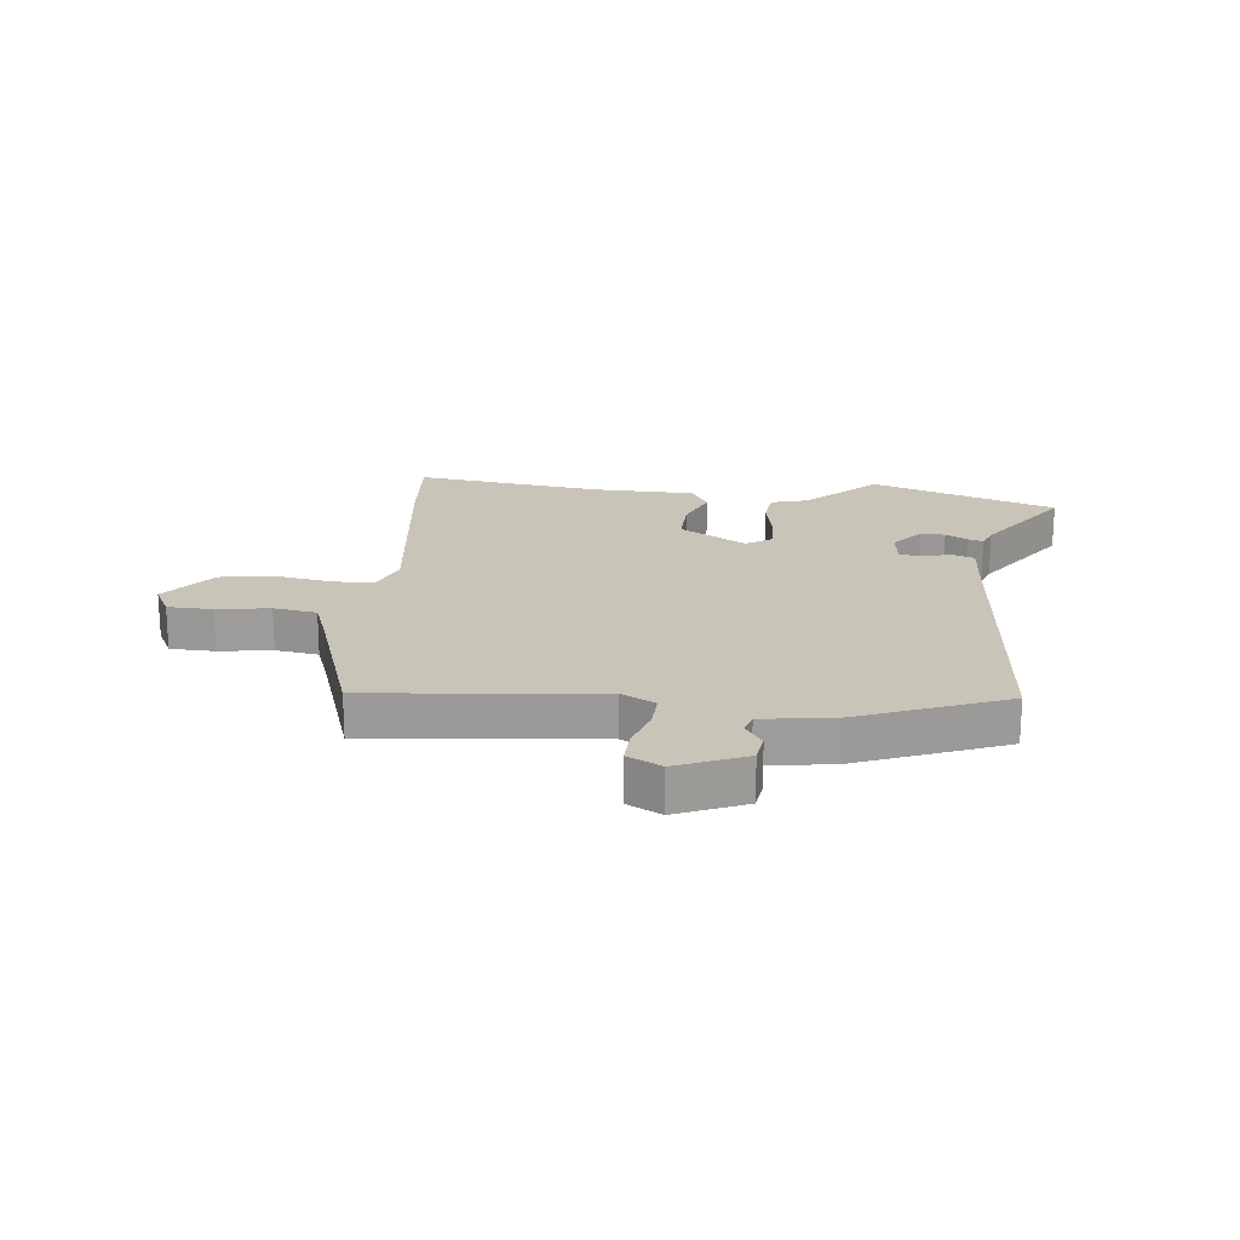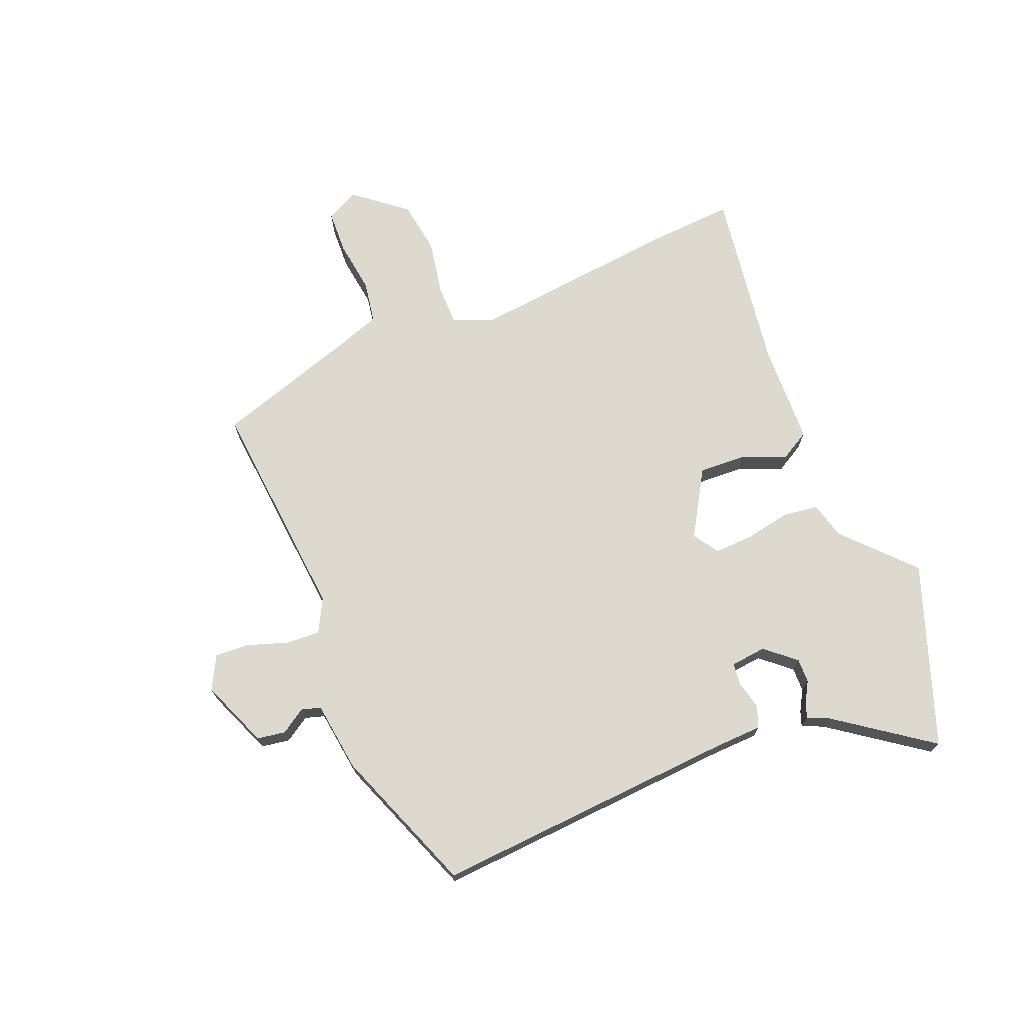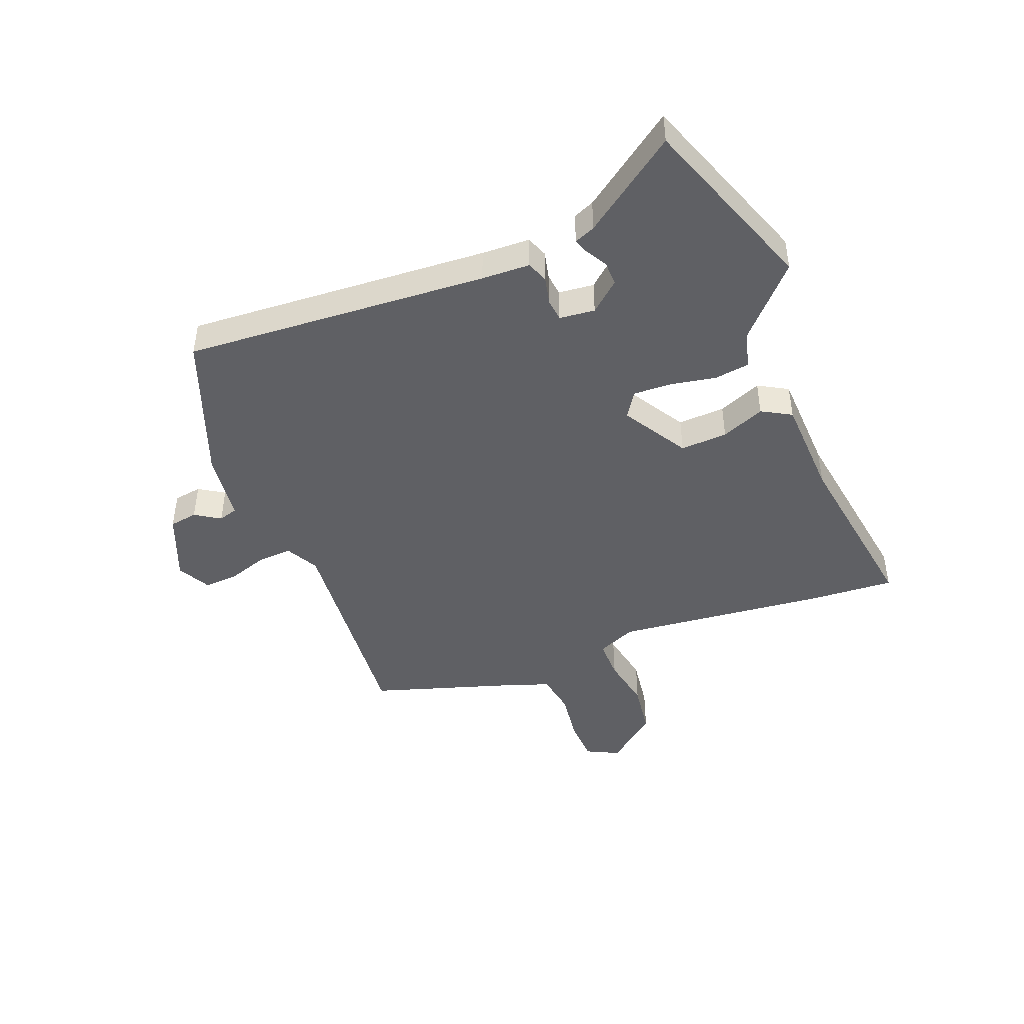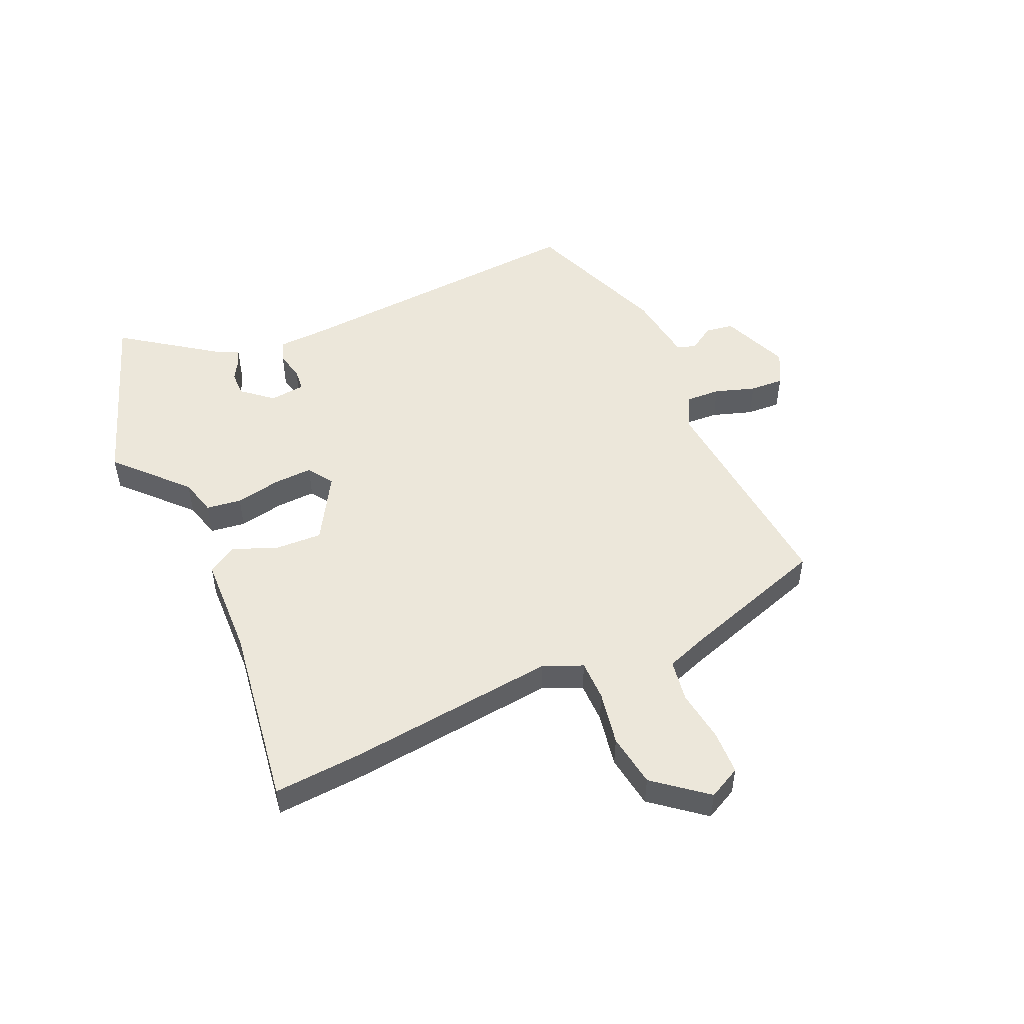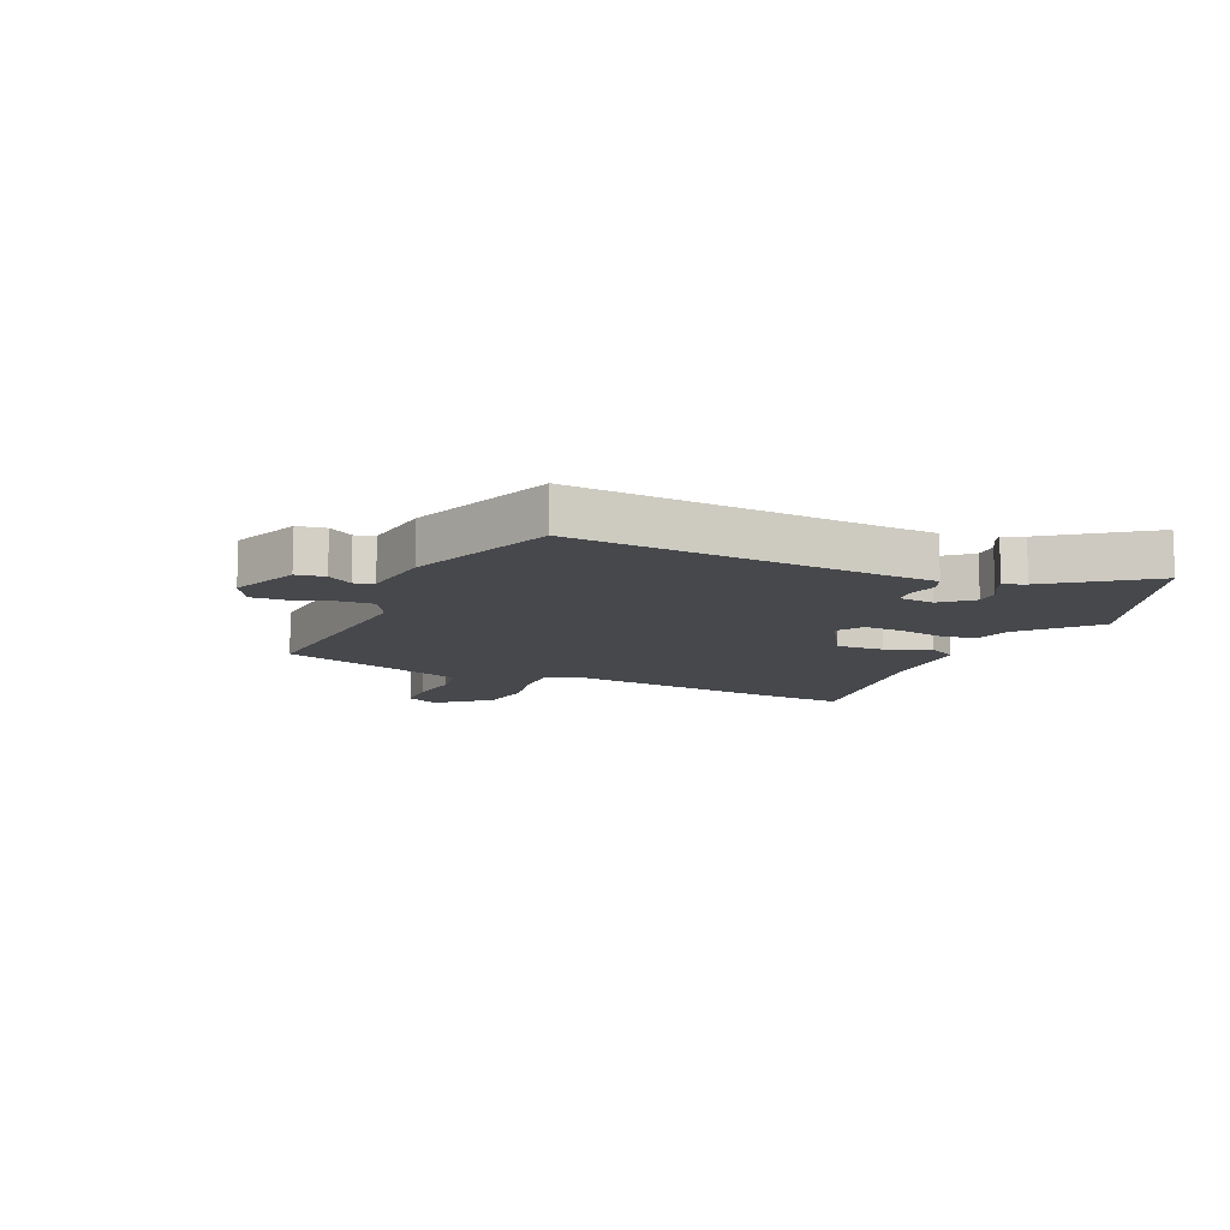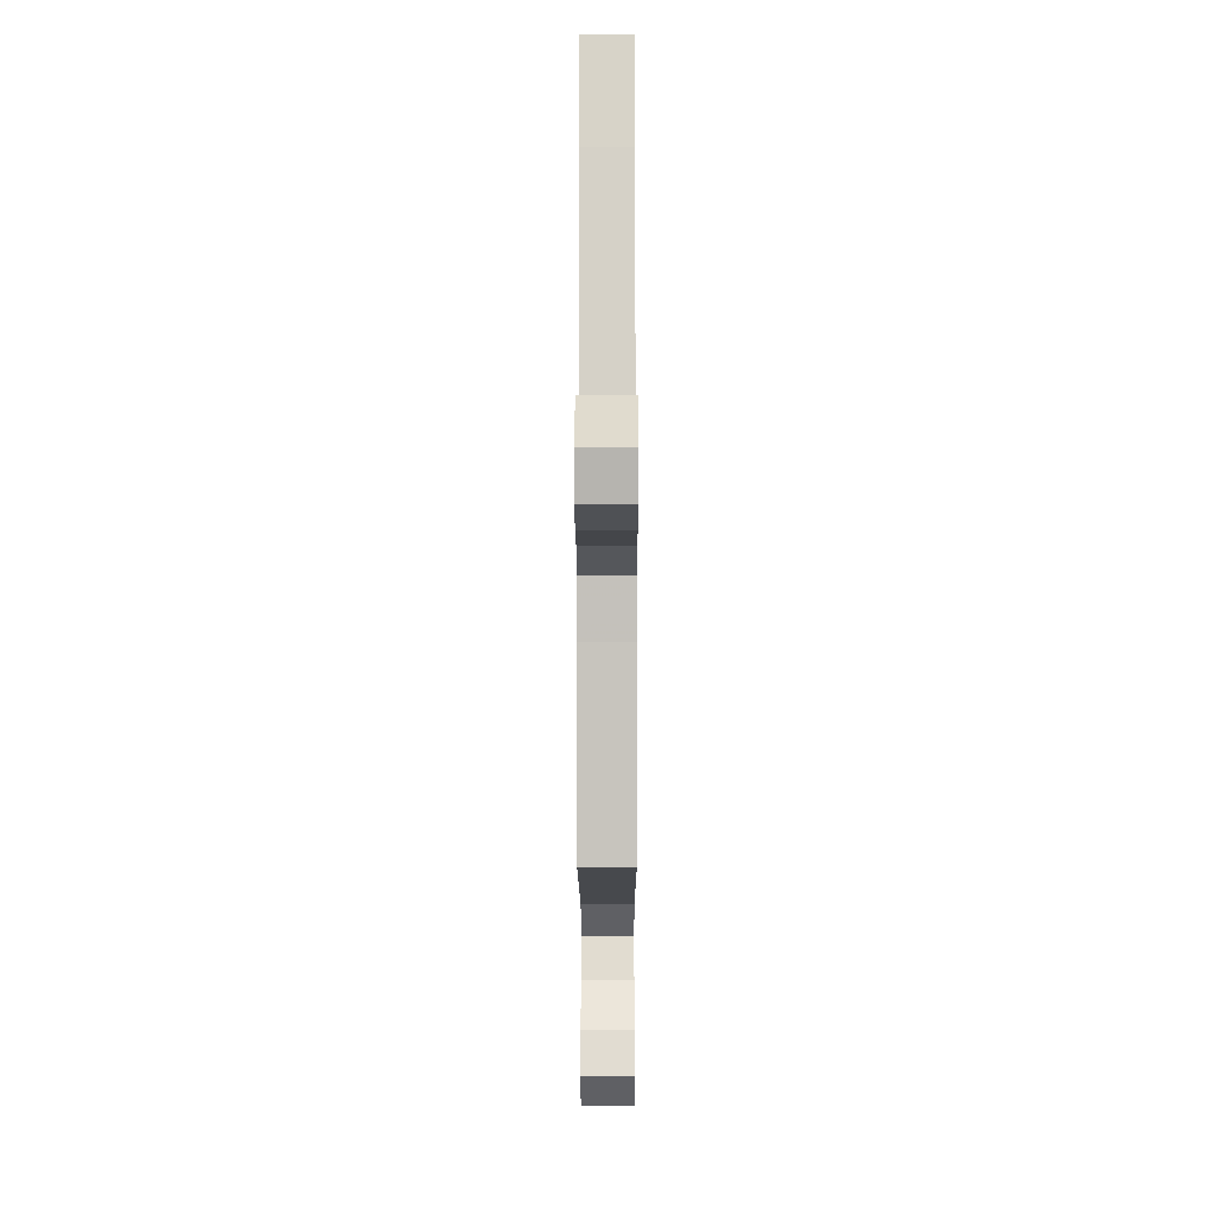
<metadata>
{"format":"obj","ext":"obj","renderer":"f3d","projection":"perspective","resolution":1024,"background":"white","views":[{"elev":20.2,"azim":-176.1,"up":"+Y"},{"elev":71.4,"azim":-113.7,"up":"+Y"},{"elev":-45.1,"azim":-69.9,"up":"+Y"},{"elev":50.7,"azim":64.3,"up":"+Y"},{"elev":-11.4,"azim":-115.2,"up":"+Y"},{"elev":-15.9,"azim":90.1,"up":"+Z"}]}
</metadata>
<code>
v -0.631 0.07 0.449
v -0.319 0.07 0.57
v -0.198 0.07 0.463
v -0.134 0.07 0.448
v -0.124 0.07 0.387
v -0.137 0.07 0.308
v -0.138 0.07 0.24
v -0.093 0.07 0.212
v 0.019 0.07 0.283
v 0.013 0.07 0.365
v -0.02 0.07 0.44
v 0.008 0.07 0.492
v 0.185 0.07 0.503
v 0.502 0.07 0.558
v 0.496 0.07 0.407
v 0.466 0.07 0.039
v 0.497 0.07 -0.028
v 0.568 0.07 -0.026
v 0.661 0.07 -0.006
v 0.754 0.07 -0.017
v 0.829 0.07 -0.105
v 0.802 0.07 -0.162
v 0.726 0.07 -0.167
v 0.635 0.07 -0.157
v 0.562 0.07 -0.171
v 0.538 0.07 -0.245
v 0.464 0.07 -0.499
v 0.074 0.07 -0.474
v 0.017 0.07 -0.506
v 0.022 0.07 -0.566
v 0.047 0.07 -0.635
v 0.052 0.07 -0.694
v -0.005 0.07 -0.726
v -0.124 0.07 -0.681
v -0.133 0.07 -0.632
v -0.106 0.07 -0.588
v -0.117 0.07 -0.555
v -0.24 0.07 -0.542
v -0.495 0.07 -0.452
v -0.473 0.07 0.078
v -0.472 0.07 0.162
v -0.435 0.07 0.177
v -0.386 0.07 0.167
v -0.347 0.07 0.172
v -0.342 0.07 0.234
v -0.388 0.07 0.285
v -0.43 0.07 0.283
v -0.466 0.07 0.261
v -0.492 0.07 0.251
v -0.508 0.07 0.287
v -0.631 0 0.449
v -0.319 0 0.57
v -0.198 0 0.463
v -0.134 0 0.448
v -0.124 0 0.387
v -0.137 0 0.308
v -0.138 0 0.24
v -0.093 0 0.212
v 0.019 0 0.283
v 0.013 0 0.365
v -0.02 0 0.44
v 0.008 0 0.492
v 0.185 0 0.503
v 0.502 0 0.558
v 0.496 0 0.407
v 0.466 0 0.039
v 0.497 0 -0.028
v 0.568 0 -0.026
v 0.661 0 -0.006
v 0.754 0 -0.017
v 0.829 0 -0.105
v 0.802 0 -0.162
v 0.726 0 -0.167
v 0.635 0 -0.157
v 0.562 0 -0.171
v 0.538 0 -0.245
v 0.464 0 -0.499
v 0.074 0 -0.474
v 0.017 0 -0.506
v 0.022 0 -0.566
v 0.047 0 -0.635
v 0.052 0 -0.694
v -0.005 0 -0.726
v -0.124 0 -0.681
v -0.133 0 -0.632
v -0.106 0 -0.588
v -0.117 0 -0.555
v -0.24 0 -0.542
v -0.495 0 -0.452
v -0.473 0 0.078
v -0.472 0 0.162
v -0.435 0 0.177
v -0.386 0 0.167
v -0.347 0 0.172
v -0.342 0 0.234
v -0.388 0 0.285
v -0.43 0 0.283
v -0.466 0 0.261
v -0.492 0 0.251
v -0.508 0 0.287
f 47 48 49 50
f 46 47 50 1
f 40 41 42 43
f 40 43 44
f 37 38 39 40
f 37 40 44
f 36 37 44 45
f 34 35 36
f 33 34 36
f 30 31 32 33
f 29 30 33 36
f 26 27 28
f 25 26 28
f 25 28 29
f 21 22 23 24
f 21 24 25
f 18 19 20 21
f 17 18 21 25
f 16 17 25 29
f 13 14 15 16
f 10 11 12 13
f 9 10 13 16
f 8 9 16 29
f 3 4 5 6
f 3 6 7
f 46 1 2 3
f 45 46 3 7
f 29 36 45
f 7 8 29 45
f 100 99 98 97
f 51 100 97 96
f 93 92 91 90
f 94 93 90
f 90 89 88 87
f 94 90 87
f 95 94 87 86
f 86 85 84
f 86 84 83
f 83 82 81 80
f 86 83 80 79
f 78 77 76
f 78 76 75
f 79 78 75
f 74 73 72 71
f 75 74 71
f 71 70 69 68
f 75 71 68 67
f 79 75 67 66
f 66 65 64 63
f 63 62 61 60
f 66 63 60 59
f 79 66 59 58
f 56 55 54 53
f 57 56 53
f 53 52 51 96
f 57 53 96 95
f 95 86 79
f 95 79 58 57
f 1 51 52 2
f 2 52 53 3
f 3 53 54 4
f 4 54 55 5
f 5 55 56 6
f 6 56 57 7
f 7 57 58 8
f 8 58 59 9
f 9 59 60 10
f 10 60 61 11
f 11 61 62 12
f 12 62 63 13
f 13 63 64 14
f 14 64 65 15
f 15 65 66 16
f 16 66 67 17
f 17 67 68 18
f 18 68 69 19
f 19 69 70 20
f 20 70 71 21
f 21 71 72 22
f 22 72 73 23
f 23 73 74 24
f 24 74 75 25
f 25 75 76 26
f 26 76 77 27
f 27 77 78 28
f 28 78 79 29
f 29 79 80 30
f 30 80 81 31
f 31 81 82 32
f 32 82 83 33
f 33 83 84 34
f 34 84 85 35
f 35 85 86 36
f 36 86 87 37
f 37 87 88 38
f 38 88 89 39
f 39 89 90 40
f 40 90 91 41
f 41 91 92 42
f 42 92 93 43
f 43 93 94 44
f 44 94 95 45
f 45 95 96 46
f 46 96 97 47
f 47 97 98 48
f 48 98 99 49
f 49 99 100 50
f 50 100 51 1

</code>
